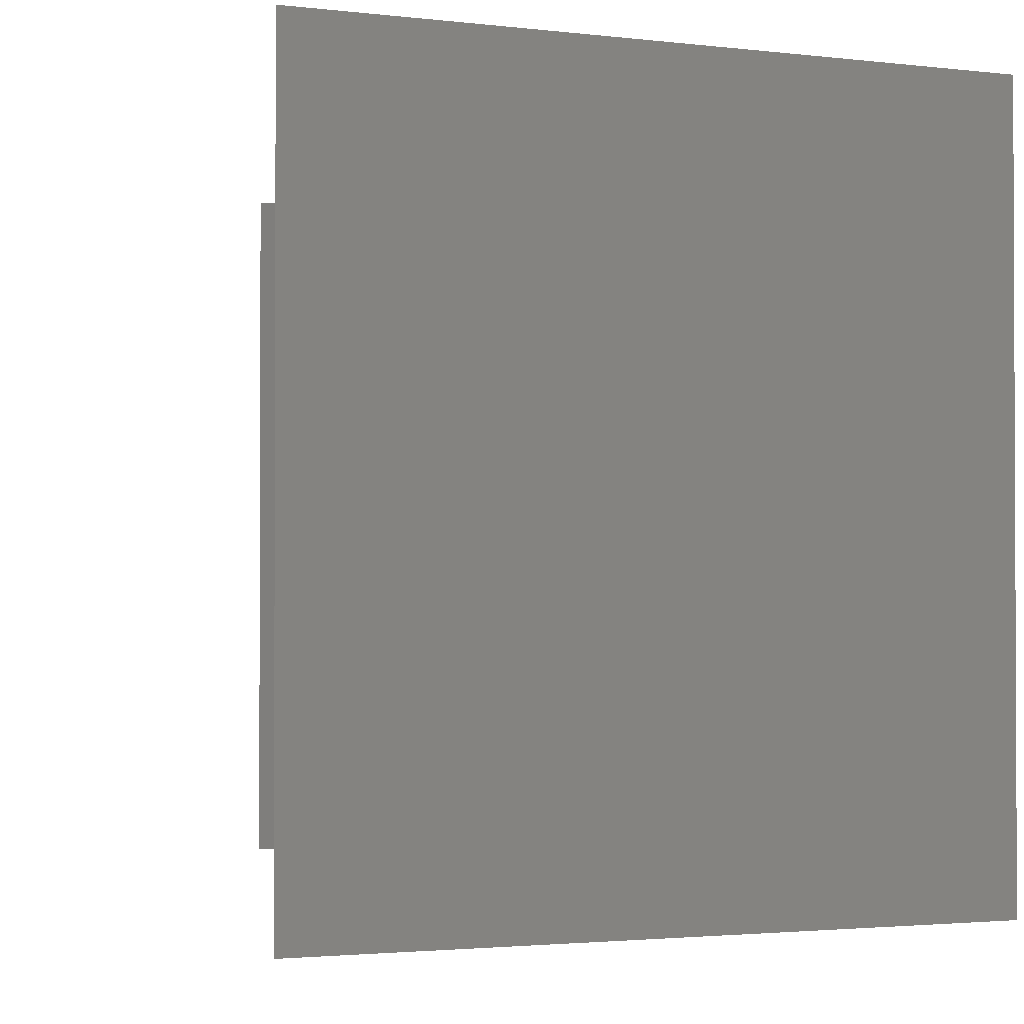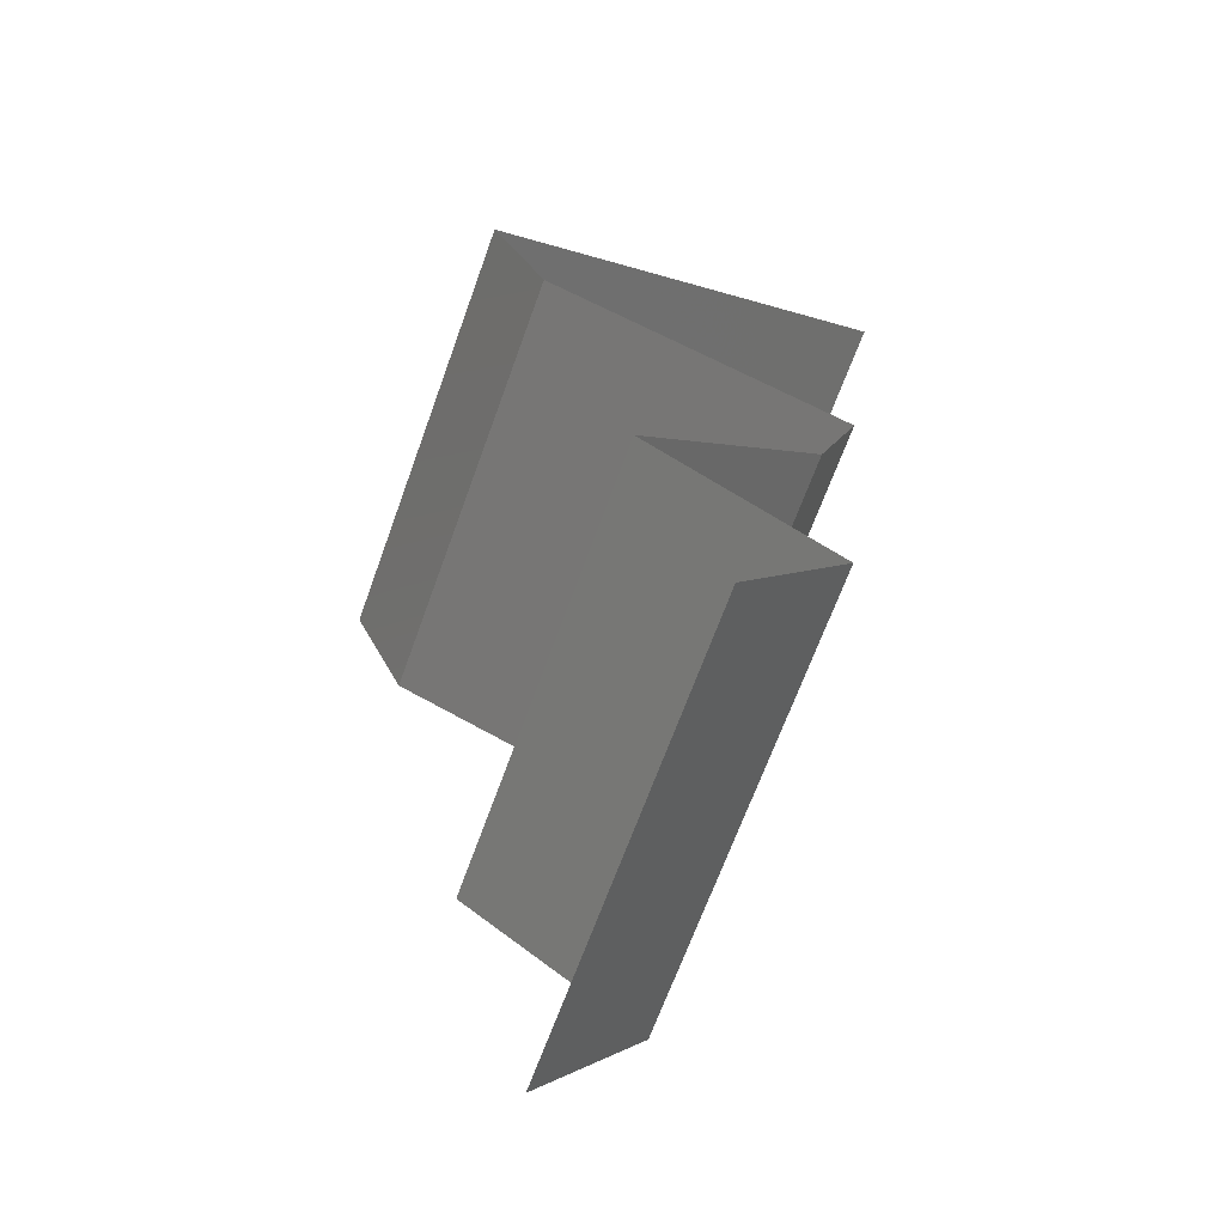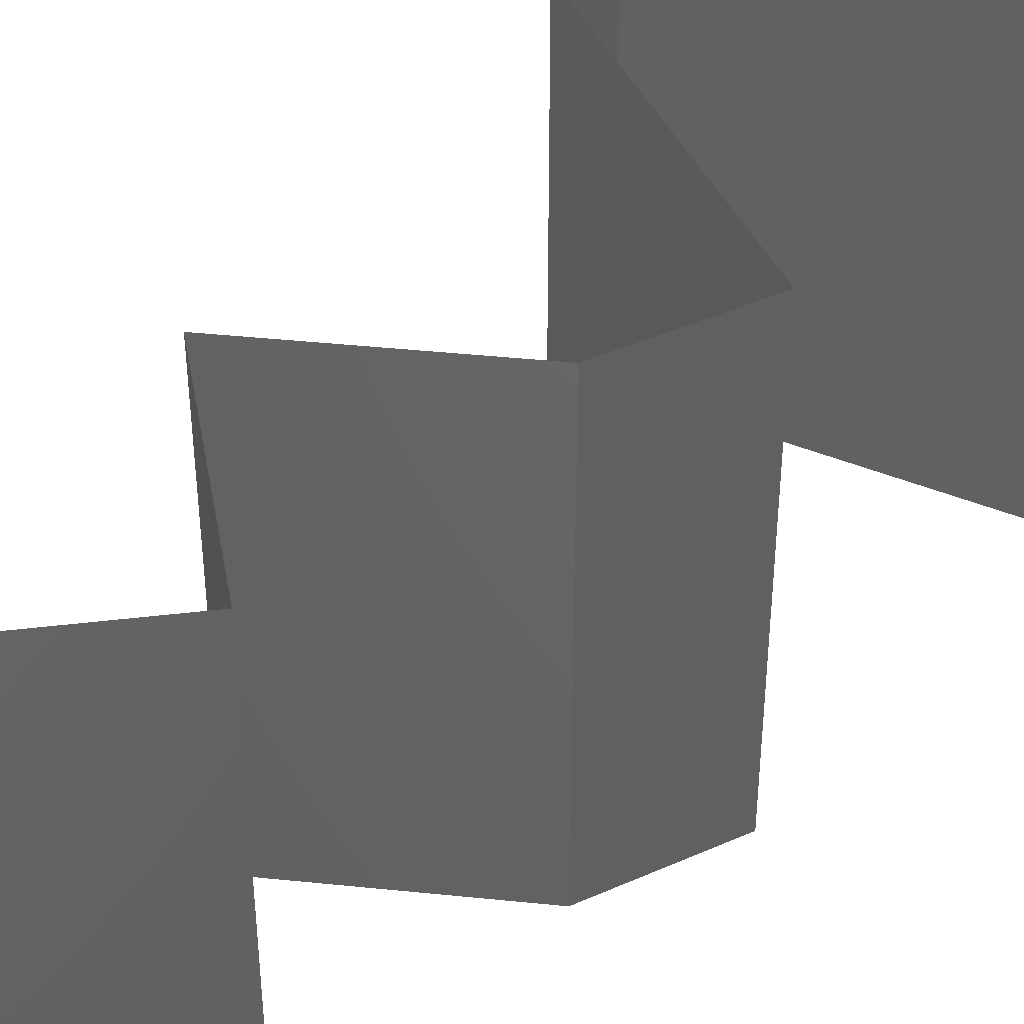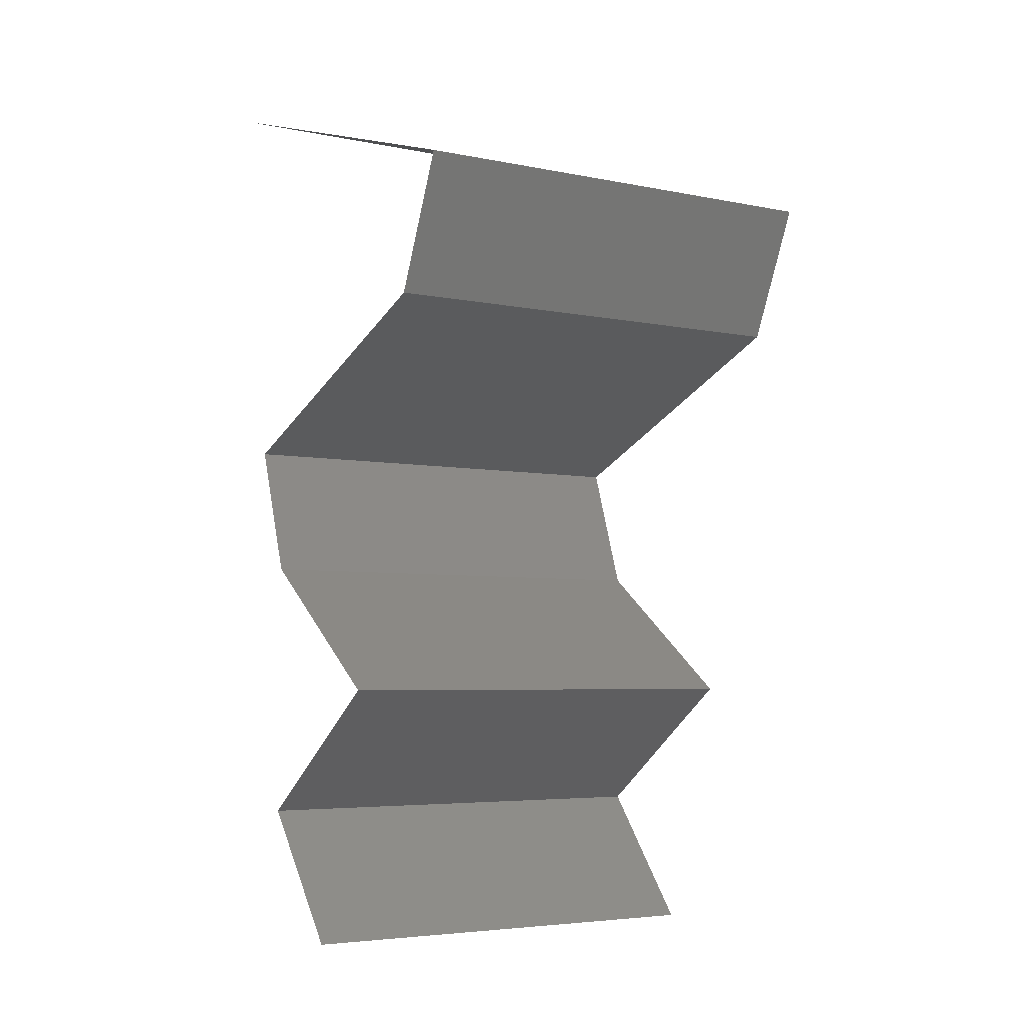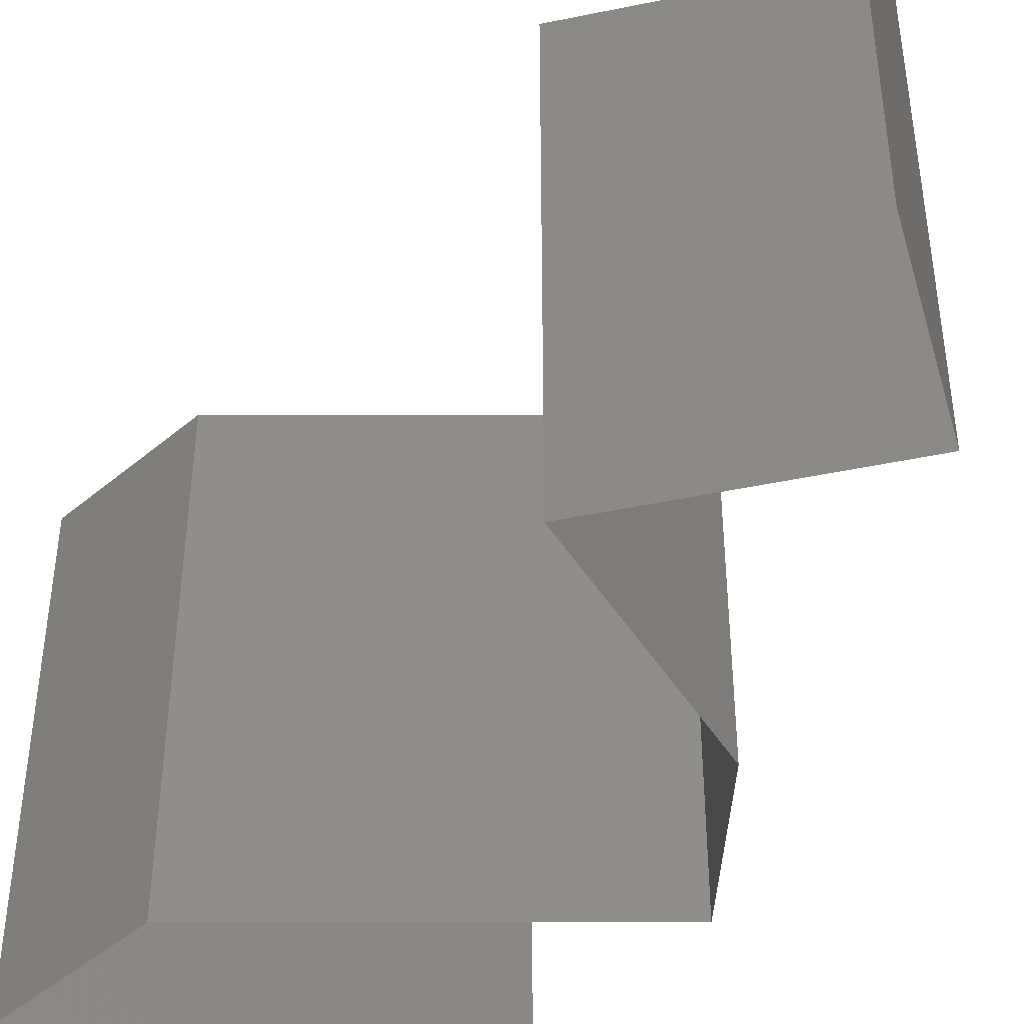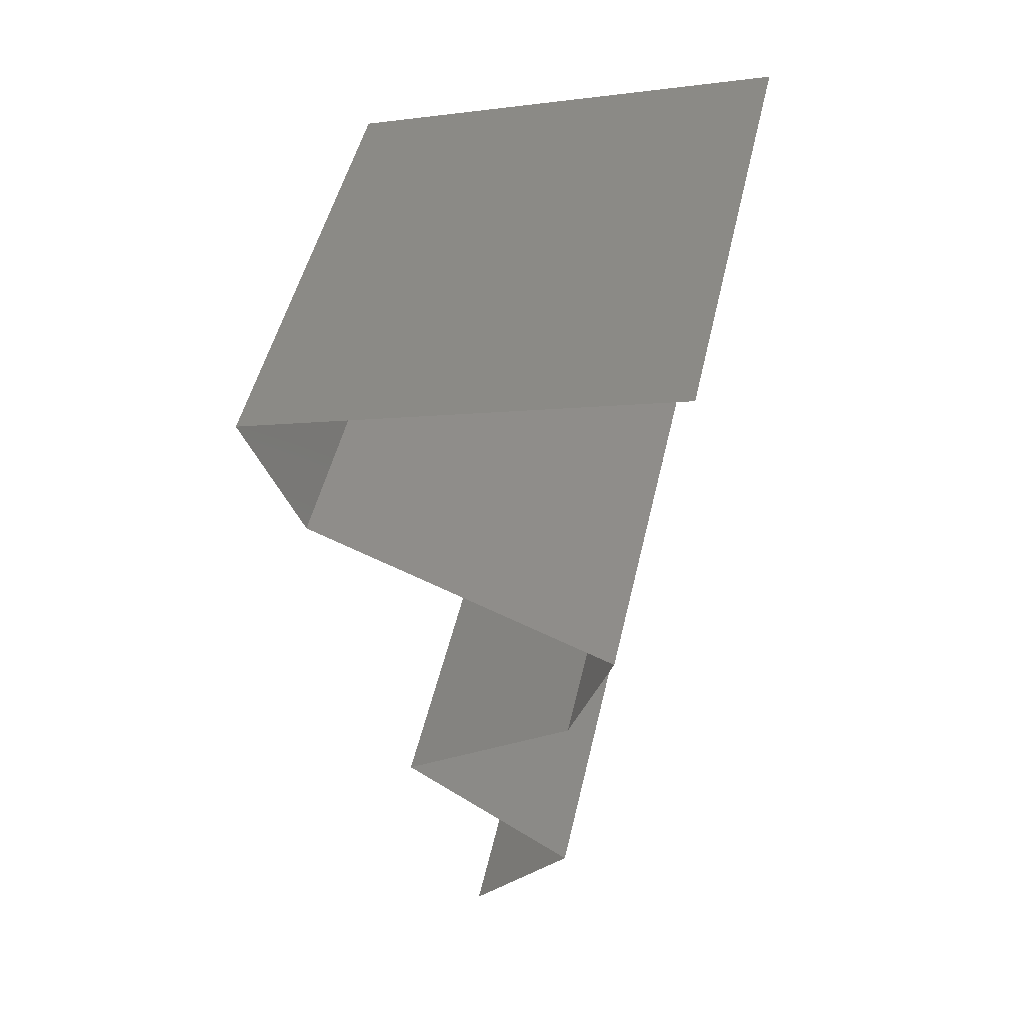
<metadata>
{"format":"stl","ext":"stl","renderer":"f3d","projection":"perspective","resolution":1024,"background":"white","views":[{"elev":-1.8,"azim":168.4,"up":"+Z"},{"elev":-67.7,"azim":-19.9,"up":"+Y"},{"elev":43.0,"azim":43.5,"up":"+Z"},{"elev":-4.9,"azim":-123.2,"up":"+Y"},{"elev":-46.9,"azim":-22.9,"up":"+Z"},{"elev":49.5,"azim":12.8,"up":"+Y"}]}
</metadata>
<code>
# stl→obj: 45 verts, 66 faces
v 0.0326 0.04593 0
v 0.0234 0.04306 0
v 0.02543 0.04369 0.00759
v 0.0326 0.04593 0.01
v 0.0142 0.04019 0.01
v 0.0142 0.04019 0.02
v 0.02081 0.04225 0.01293
v 0.0234 0.04306 0.02
v 0.0326 0.04593 0.02
v 0.02711 0.04421 0.01417
v 0.0142 0.04019 0
v 0.0188 0.04162 0.005
v 0.0167 0.03445 0
v 0.01545 0.03732 0.005
v 0.0167 0.03445 0.01
v 0.01545 0.03732 0.015
v 0.0167 0.03445 0.02
v 0.03027 0.02871 0.02
v 0.02348 0.03158 0.02
v 0.02334 0.03163 0.01252
v 0.03027 0.02871 0.01
v 0.03027 0.02871 0
v 0.02552 0.03071 0.005314
v 0.02084 0.03269 0.005405
v 0.02348 0.03158 0
v 0.02832 0.02296 0
v 0.02929 0.02583 0.005
v 0.02832 0.02296 0.02
v 0.02929 0.02583 0.015
v 0.02832 0.02296 0.01
v 0.02445 0.02009 0.015
v 0.02058 0.01722 0
v 0.02058 0.01722 0.01
v 0.02445 0.02009 0.005
v 0.02058 0.01722 0.02
v 0.0245 0.01435 0.015
v 0.02842 0.01148 0
v 0.02842 0.01148 0.01
v 0.0245 0.01435 0.005
v 0.02842 0.01148 0.02
v 0.02386 0.005741 0.01
v 0.02614 0.008612 0.015
v 0.02614 0.008612 0.005
v 0.02386 0.005741 0.02
v 0.02386 0.005741 0
f 1 2 3
f 4 1 3
f 5 6 7
f 6 8 7
f 9 4 10
f 11 5 12
f 8 9 10
f 2 11 12
f 5 7 12
f 7 3 12
f 10 4 3
f 3 2 12
f 10 3 7
f 8 10 7
f 11 13 14
f 5 15 16
f 17 6 16
f 15 5 14
f 5 11 14
f 6 5 16
f 13 15 14
f 15 17 16
f 18 19 20
f 19 17 20
f 17 15 20
f 21 18 20
f 22 21 23
f 15 13 24
f 25 22 23
f 13 25 24
f 23 20 24
f 25 23 24
f 20 15 24
f 23 21 20
f 22 26 27
f 28 18 29
f 30 21 27
f 21 30 29
f 21 22 27
f 18 21 29
f 26 30 27
f 30 28 29
f 28 30 31
f 32 33 34
f 30 26 34
f 33 35 31
f 33 30 34
f 30 33 31
f 26 32 34
f 35 28 31
f 35 33 36
f 37 38 39
f 33 32 39
f 38 40 36
f 32 37 39
f 40 35 36
f 33 38 36
f 38 33 39
f 38 41 42
f 41 38 43
f 44 40 42
f 37 45 43
f 38 37 43
f 40 38 42
f 45 41 43
f 41 44 42

</code>
